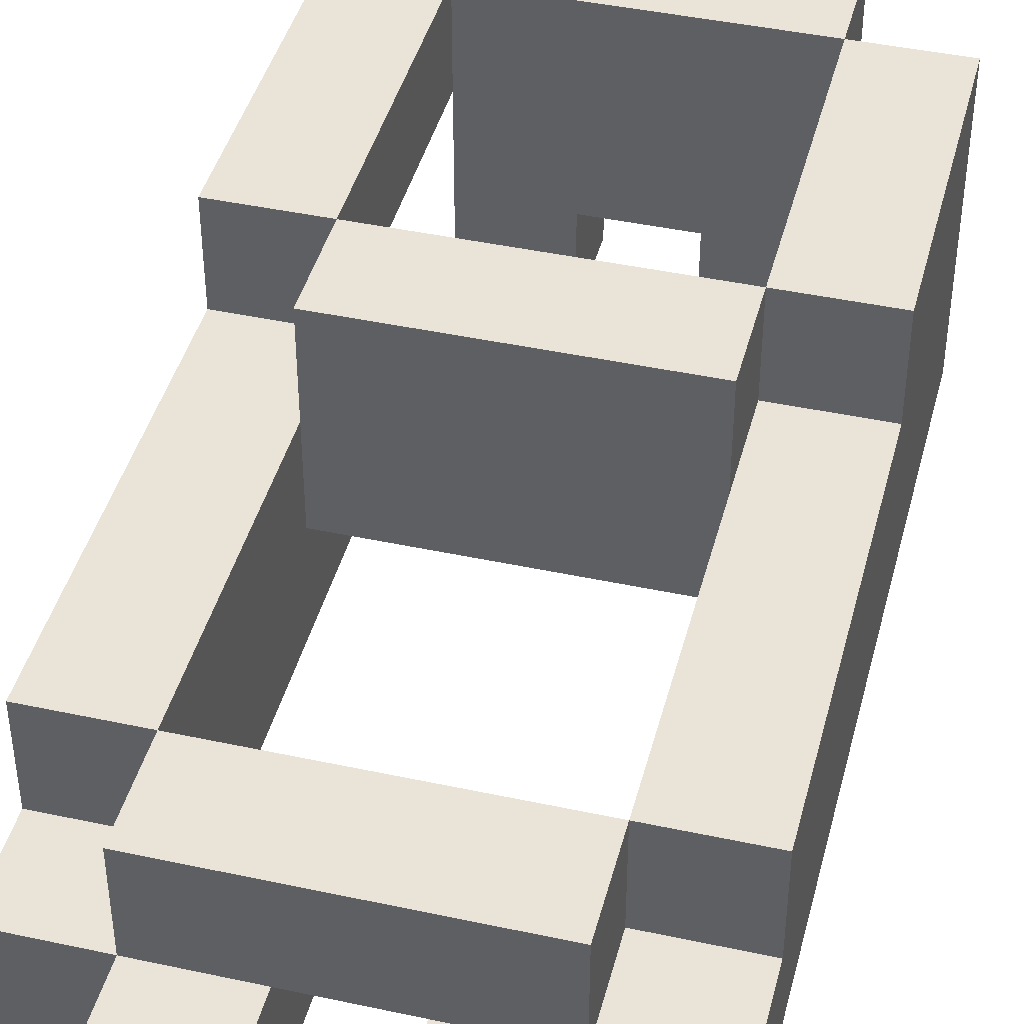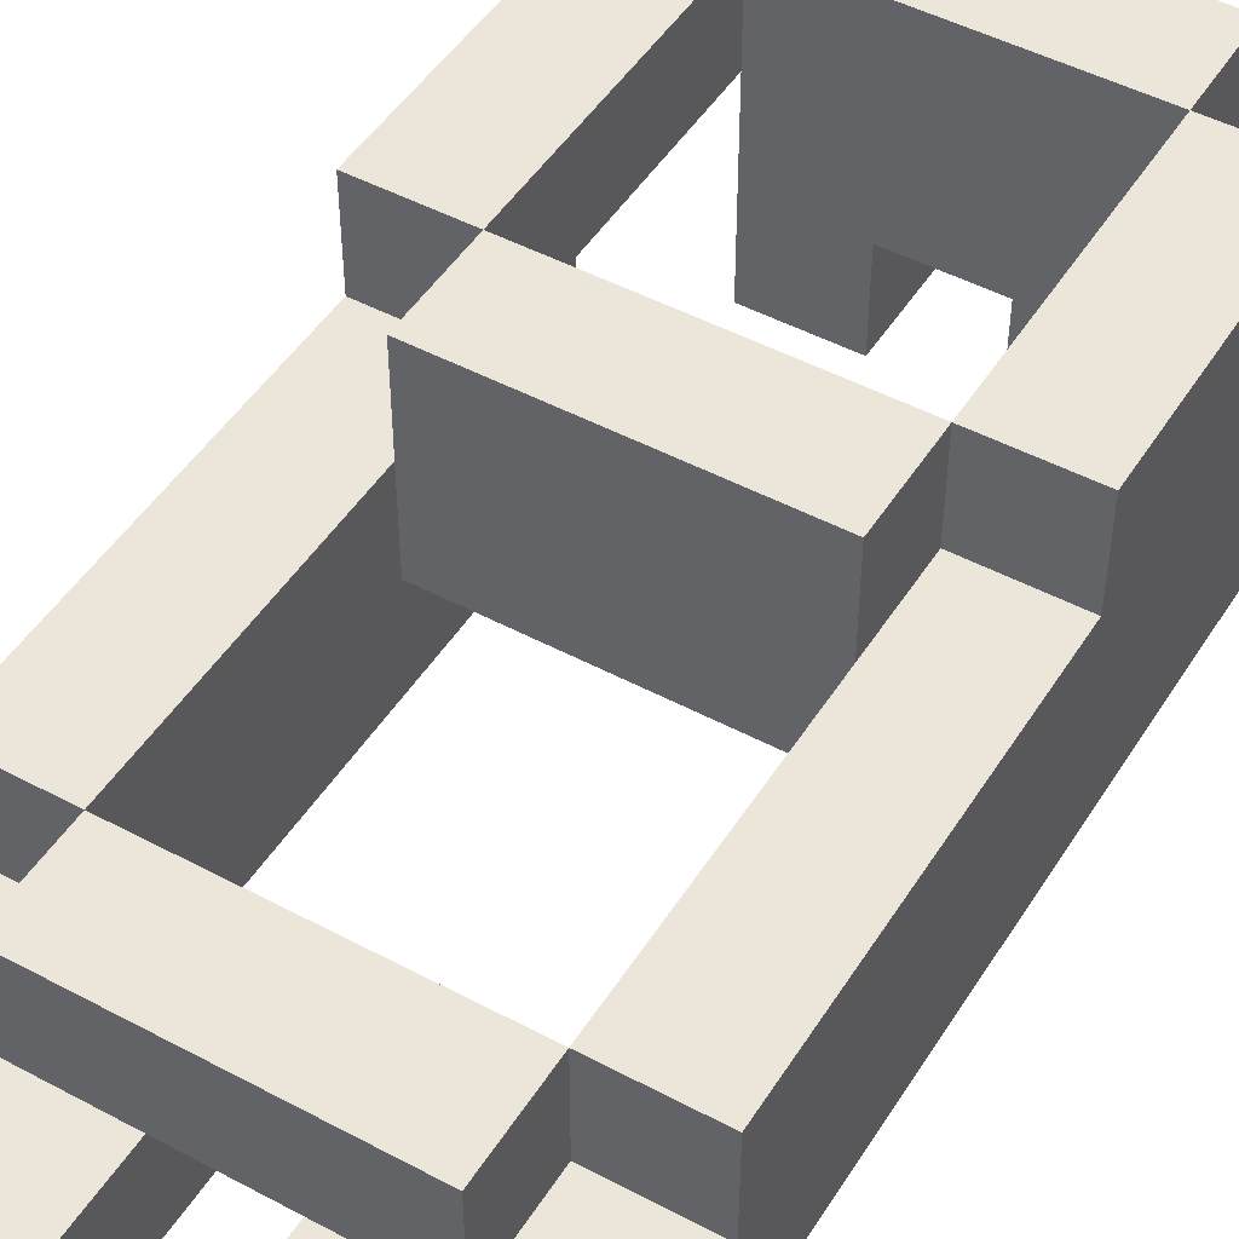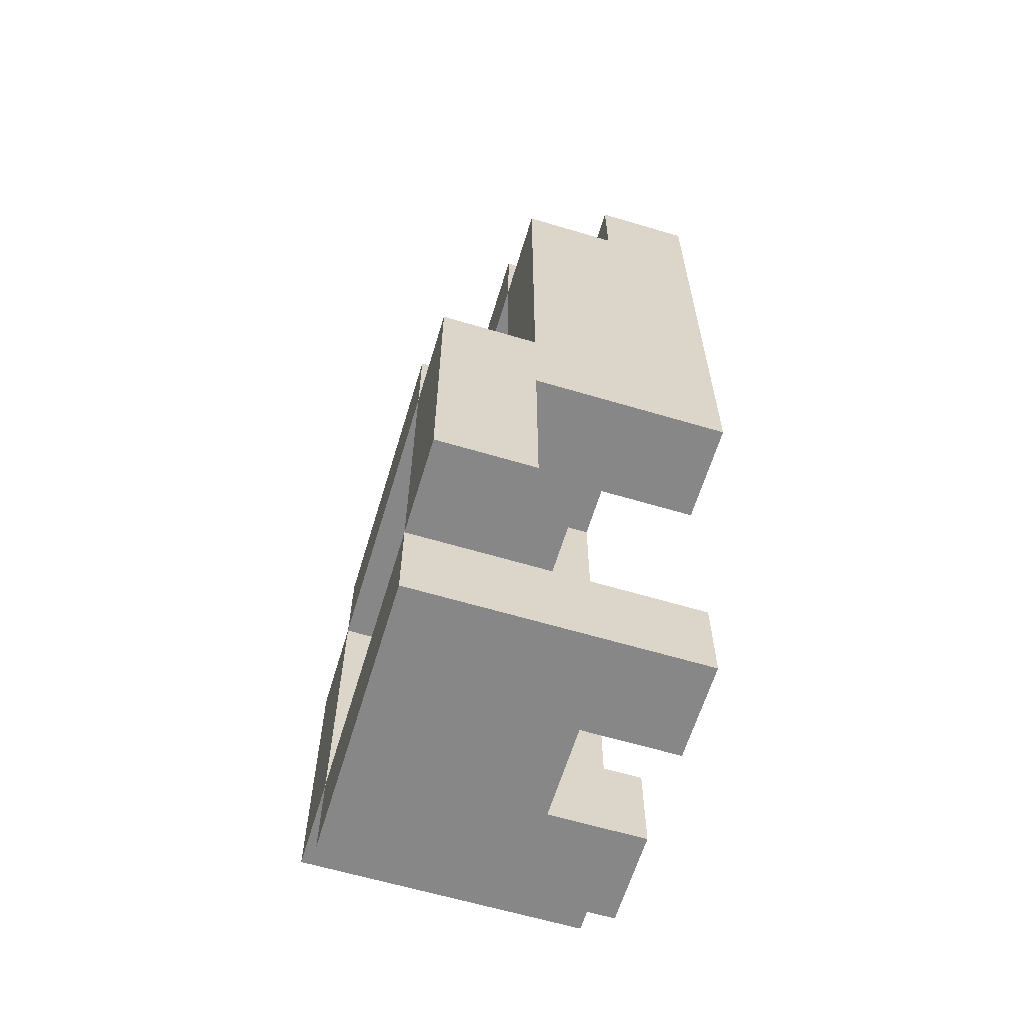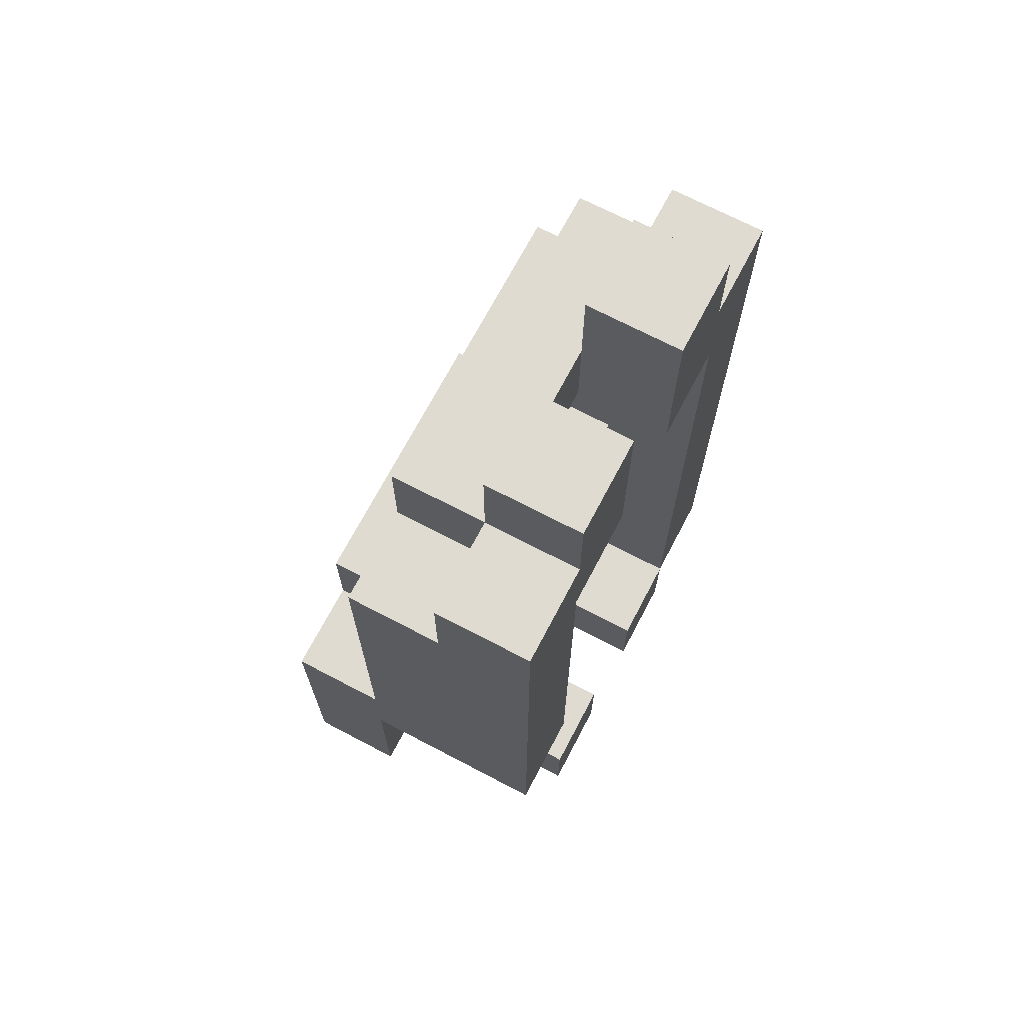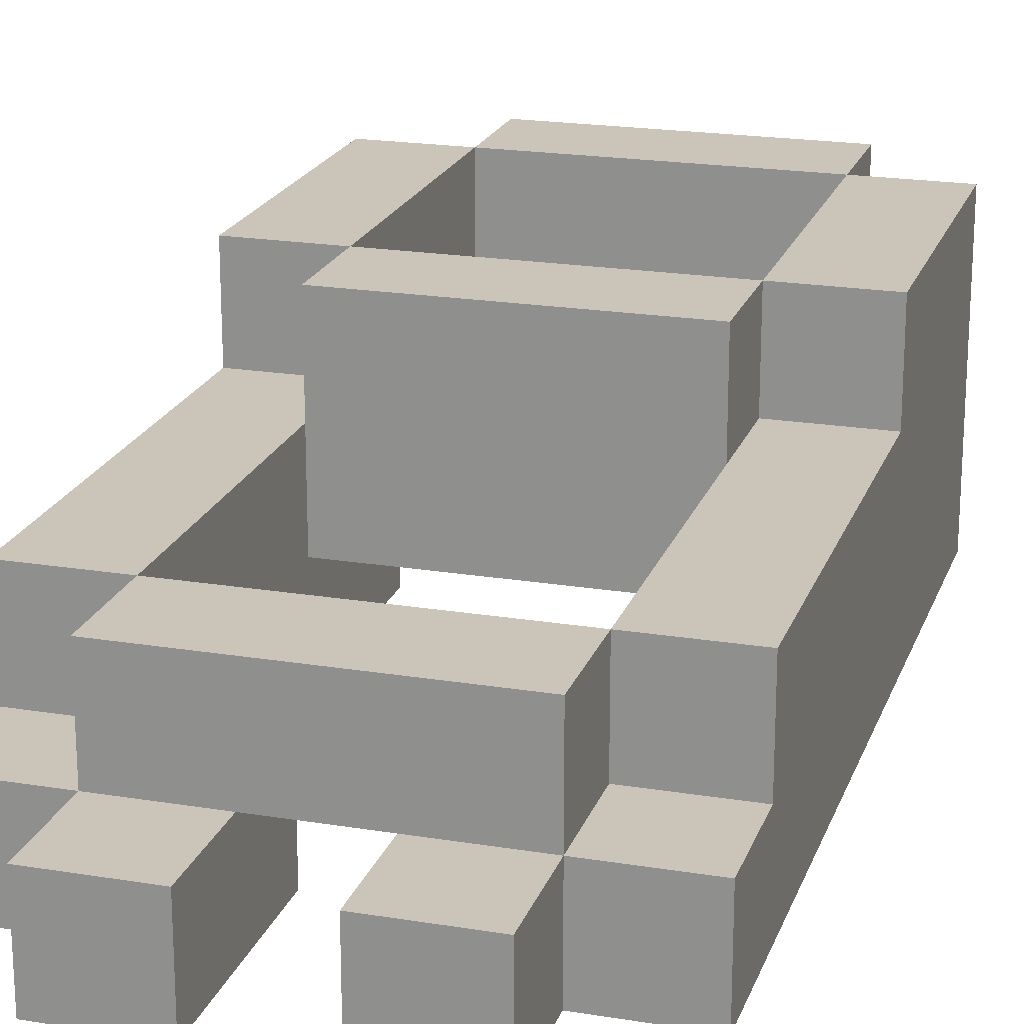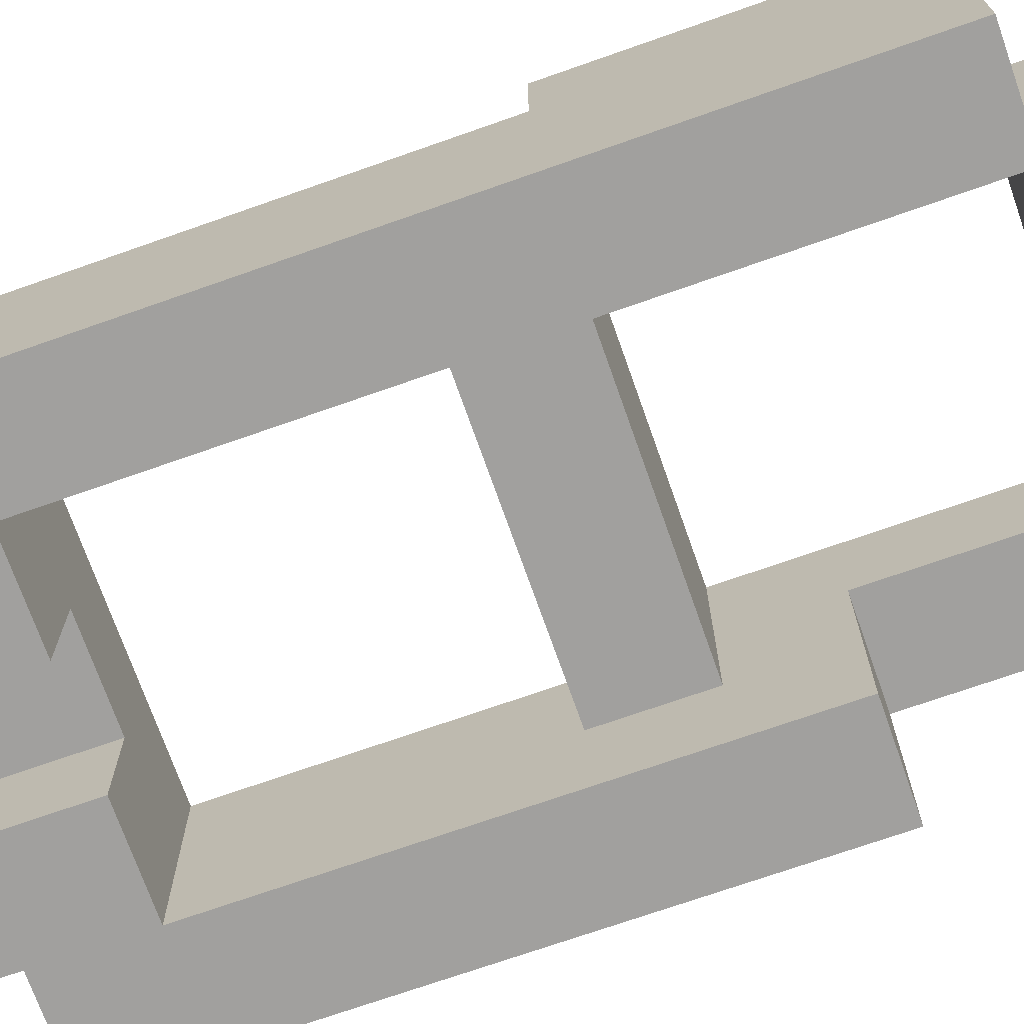
<metadata>
{"format":"obj","ext":"obj","renderer":"f3d","projection":"perspective","resolution":1024,"background":"white","views":[{"elev":42.8,"azim":14.4,"up":"+Y"},{"elev":48.0,"azim":30.9,"up":"+Y"},{"elev":-62.5,"azim":-106.8,"up":"+Z"},{"elev":70.0,"azim":-62.3,"up":"+Z"},{"elev":20.5,"azim":16.6,"up":"+Y"},{"elev":-71.8,"azim":109.4,"up":"+Y"}]}
</metadata>
<code>
g Partie principale
v -2.5 1 4
v -2.5 1 -2
v -2.5 2 4
v -2.5 2 3
v -2.5 3 3
v -2.5 3 -1
v -2.5 3 -2
v -2.5 3 -4
v -2.5 4 -1
v -2.5 4 -4
v -1.5 1 5
v -1.5 1 4
v -1.5 1 -4
v -1.5 1 -5
v -1.5 2 5
v -1.5 2 4
v -1.5 2 3
v -1.5 3 4
v -1.5 3 3
v -1.5 3 -0
v -1.5 3 -1
v -1.5 3 -4
v -1.5 4 -0
v -1.5 4 -1
v -1.5 4 -4
v -1.5 4 -5
v 0.5 1 5
v 0.5 1 3
v 0.5 1 -4
v 0.5 1 -5
v 0.5 2 5
v 0.5 2 4
v 0.5 2 3
v 0.5 2 -4
v 0.5 2 -5
v 1.5 1 3
v 1.5 1 -4
v 1.5 2 -0
v 1.5 2 -1
v 1.5 3 3
v 1.5 3 -0
v 1.5 4 -1
v 1.5 4 -4
v -1.5 1 3
v -1.5 1 -2
v -1.5 2 -0
v -1.5 2 -1
v -1.5 3 3
v -1.5 3 -0
v -1.5 3 -2
v -1.5 3 -4
v -1.5 4 -1
v -1.5 4 -4
v -0.5 1 5
v -0.5 1 3
v -0.5 1 -4
v -0.5 1 -5
v -0.5 2 5
v -0.5 2 4
v -0.5 2 3
v -0.5 2 -4
v -0.5 2 -5
v 1.5 1 5
v 1.5 1 4
v 1.5 1 -4
v 1.5 1 -5
v 1.5 2 5
v 1.5 2 4
v 1.5 2 3
v 1.5 3 4
v 1.5 3 3
v 1.5 3 -0
v 1.5 3 -1
v 1.5 4 -0
v 1.5 4 -1
v 1.5 4 -4
v 1.5 4 -5
v 2.5 1 4
v 2.5 1 -4
v 2.5 2 4
v 2.5 2 3
v 2.5 3 3
v 2.5 3 -1
v 2.5 4 -1
v 2.5 4 -4
v -1.5 1 5
v -1.5 2 5
v -0.5 1 5
v -0.5 2 5
v 0.5 1 5
v 0.5 2 5
v 1.5 1 5
v 1.5 2 5
v -2.5 1 4
v -2.5 2 4
v -1.5 1 4
v -1.5 2 4
v -1.5 3 4
v -0.5 2 4
v 0.5 2 4
v 1.5 1 4
v 1.5 2 4
v 1.5 3 4
v 2.5 1 4
v 2.5 2 4
v -2.5 2 3
v -2.5 3 3
v -1.5 2 3
v -1.5 3 3
v 1.5 2 3
v 1.5 3 3
v 2.5 2 3
v 2.5 3 3
v -1.5 2 -0
v -1.5 3 -0
v -1.5 4 -0
v 1.5 2 -0
v 1.5 3 -0
v 1.5 4 -0
v -2.5 3 -1
v -2.5 4 -1
v -1.5 3 -1
v -1.5 4 -1
v 1.5 3 -1
v 1.5 4 -1
v 2.5 3 -1
v 2.5 4 -1
v -1.5 1 -4
v -1.5 3 -4
v -1.5 4 -4
v -0.5 1 -4
v -0.5 2 -4
v 0.5 1 -4
v 0.5 2 -4
v 1.5 1 -4
v 1.5 4 -4
v -1.5 1 3
v -1.5 3 3
v -0.5 1 3
v -0.5 2 3
v 0.5 1 3
v 0.5 2 3
v 1.5 1 3
v 1.5 3 3
v -1.5 2 -1
v -1.5 4 -1
v 1.5 2 -1
v 1.5 4 -1
v -2.5 1 -2
v -2.5 3 -2
v -1.5 1 -2
v -1.5 3 -2
v -2.5 3 -4
v -2.5 4 -4
v -1.5 3 -4
v -1.5 4 -4
v 1.5 1 -4
v 1.5 4 -4
v 2.5 1 -4
v 2.5 4 -4
v -1.5 1 -5
v -1.5 4 -5
v -0.5 1 -5
v -0.5 2 -5
v 0.5 1 -5
v 0.5 2 -5
v 1.5 1 -5
v 1.5 4 -5
v -1.5 1 5
v -0.5 1 5
v 0.5 1 5
v 1.5 1 5
v -2.5 1 4
v -1.5 1 4
v 1.5 1 4
v 2.5 1 4
v -1.5 1 3
v -0.5 1 3
v 0.5 1 3
v 1.5 1 3
v -2.5 1 -2
v -1.5 1 -2
v -1.5 1 -4
v -0.5 1 -4
v 0.5 1 -4
v 1.5 1 -4
v 2.5 1 -4
v -1.5 1 -5
v -0.5 1 -5
v 0.5 1 -5
v 1.5 1 -5
v -0.5 2 4
v 0.5 2 4
v -0.5 2 3
v 0.5 2 3
v -1.5 2 -0
v 1.5 2 -0
v -1.5 2 -1
v 1.5 2 -1
v -0.5 2 -4
v 0.5 2 -4
v -0.5 2 -5
v 0.5 2 -5
v -2.5 3 -2
v -1.5 3 -2
v -2.5 3 -4
v -1.5 3 -4
v -1.5 2 5
v -0.5 2 5
v 0.5 2 5
v 1.5 2 5
v -2.5 2 4
v -1.5 2 4
v -0.5 2 4
v 0.5 2 4
v 1.5 2 4
v 2.5 2 4
v -2.5 2 3
v -1.5 2 3
v 1.5 2 3
v 2.5 2 3
v -1.5 3 4
v 1.5 3 4
v -2.5 3 3
v -1.5 3 3
v 1.5 3 3
v 2.5 3 3
v -1.5 3 -0
v 1.5 3 -0
v -2.5 3 -1
v -1.5 3 -1
v 1.5 3 -1
v 2.5 3 -1
v -1.5 4 -0
v 1.5 4 -0
v -2.5 4 -1
v -1.5 4 -1
v 1.5 4 -1
v 2.5 4 -1
v -2.5 4 -4
v -1.5 4 -4
v 1.5 4 -4
v 2.5 4 -4
v -1.5 4 -5
v 1.5 4 -5
f 3 2 1
f 4 2 3
f 5 2 4
f 6 2 5
f 7 2 6
f 9 8 7
f 9 7 6
f 10 8 9
f 15 12 11
f 16 12 15
f 18 17 16
f 19 17 18
f 22 14 13
f 23 21 20
f 24 21 23
f 25 14 22
f 26 14 25
f 31 28 27
f 32 28 31
f 33 28 32
f 34 30 29
f 35 30 34
f 38 37 36
f 39 37 38
f 40 38 36
f 41 38 40
f 42 37 39
f 43 37 42
f 44 45 46
f 46 45 47
f 44 46 48
f 48 46 49
f 47 45 50
f 50 51 52
f 47 50 52
f 52 51 53
f 54 55 58
f 58 55 59
f 59 55 60
f 56 57 61
f 61 57 62
f 63 64 67
f 67 64 68
f 68 69 70
f 70 69 71
f 72 73 74
f 74 73 75
f 65 66 76
f 76 66 77
f 78 79 80
f 80 79 81
f 81 79 82
f 82 79 83
f 83 79 84
f 84 79 85
f 88 87 86
f 89 87 88
f 92 91 90
f 93 91 92
f 96 95 94
f 97 95 96
f 99 98 97
f 100 98 99
f 102 98 100
f 103 98 102
f 104 102 101
f 105 102 104
f 108 107 106
f 109 107 108
f 112 111 110
f 113 111 112
f 117 115 114
f 117 116 115
f 118 116 117
f 119 116 118
f 122 121 120
f 123 121 122
f 126 125 124
f 127 125 126
f 131 129 128
f 131 130 129
f 132 130 131
f 134 130 132
f 135 134 133
f 136 130 134
f 136 134 135
f 137 138 139
f 139 138 140
f 140 138 142
f 141 142 143
f 142 138 144
f 143 142 144
f 145 146 147
f 147 146 148
f 149 150 151
f 151 150 152
f 153 154 155
f 155 154 156
f 157 158 159
f 159 158 160
f 161 162 163
f 163 162 164
f 164 162 166
f 165 166 167
f 166 162 168
f 167 166 168
f 174 170 169
f 175 172 171
f 177 174 173
f 177 170 174
f 178 170 177
f 179 176 175
f 179 175 171
f 180 176 179
f 181 177 173
f 182 177 181
f 186 176 180
f 187 176 186
f 188 184 183
f 189 184 188
f 190 186 185
f 191 186 190
f 194 193 192
f 195 193 194
f 198 197 196
f 199 197 198
f 202 201 200
f 203 201 202
f 206 205 204
f 207 205 206
f 208 209 213
f 213 209 214
f 210 211 215
f 215 211 216
f 212 213 218
f 218 213 219
f 216 217 220
f 220 217 221
f 222 223 225
f 225 223 226
f 224 225 228
f 226 227 229
f 224 228 230
f 230 228 231
f 229 227 232
f 232 227 233
f 234 235 237
f 237 235 238
f 236 237 240
f 240 237 241
f 238 239 242
f 242 239 243
f 241 242 244
f 244 242 245

</code>
